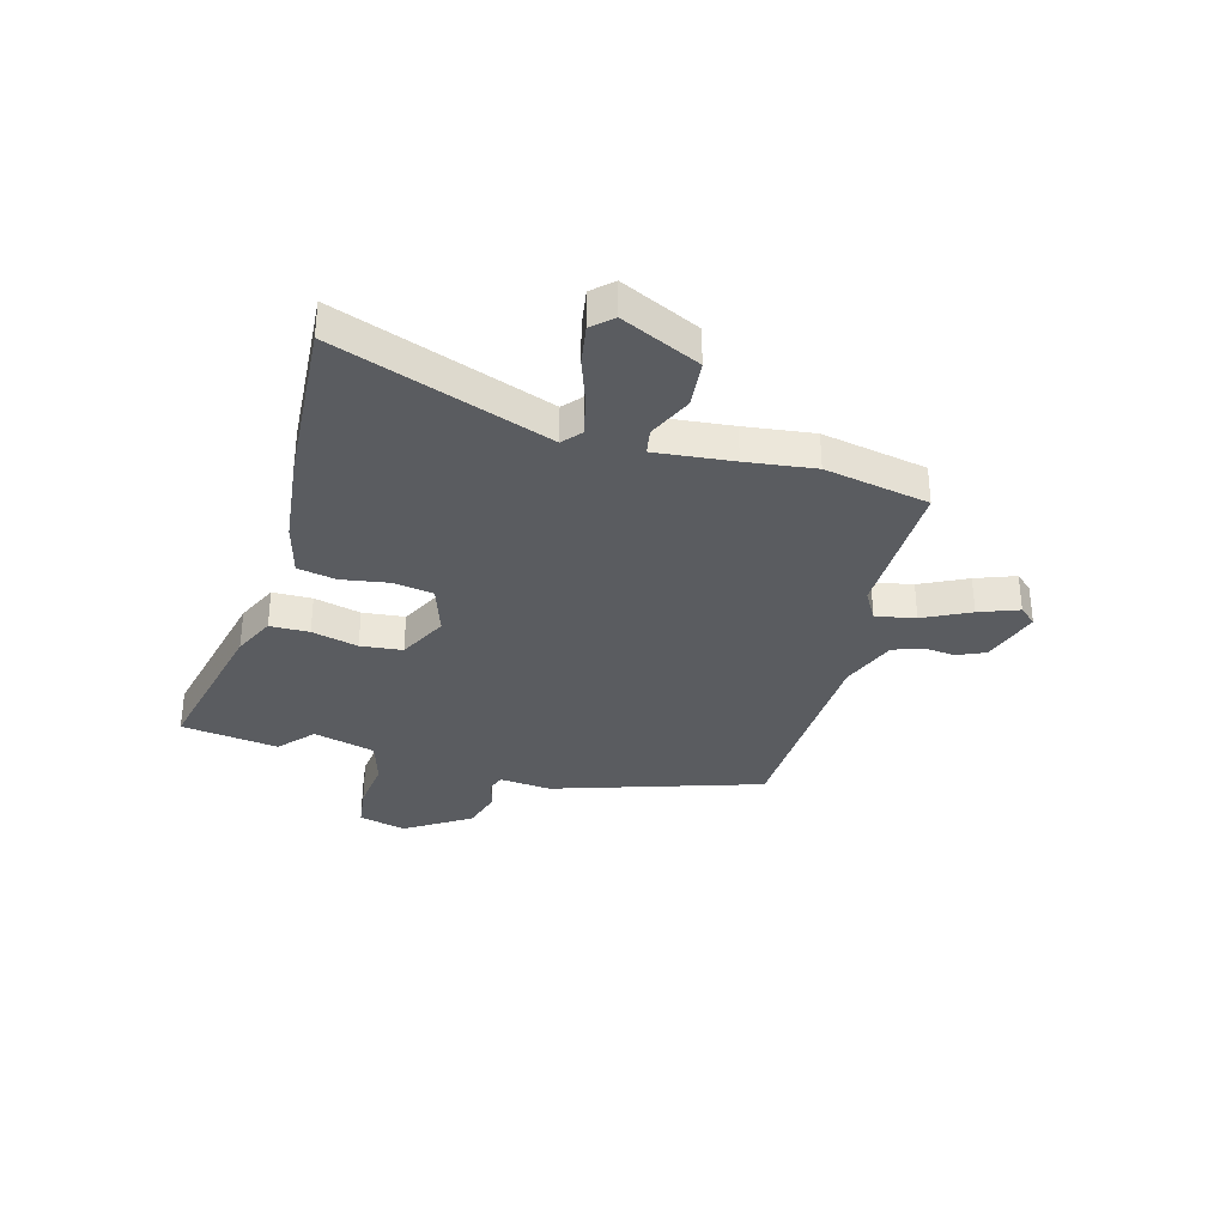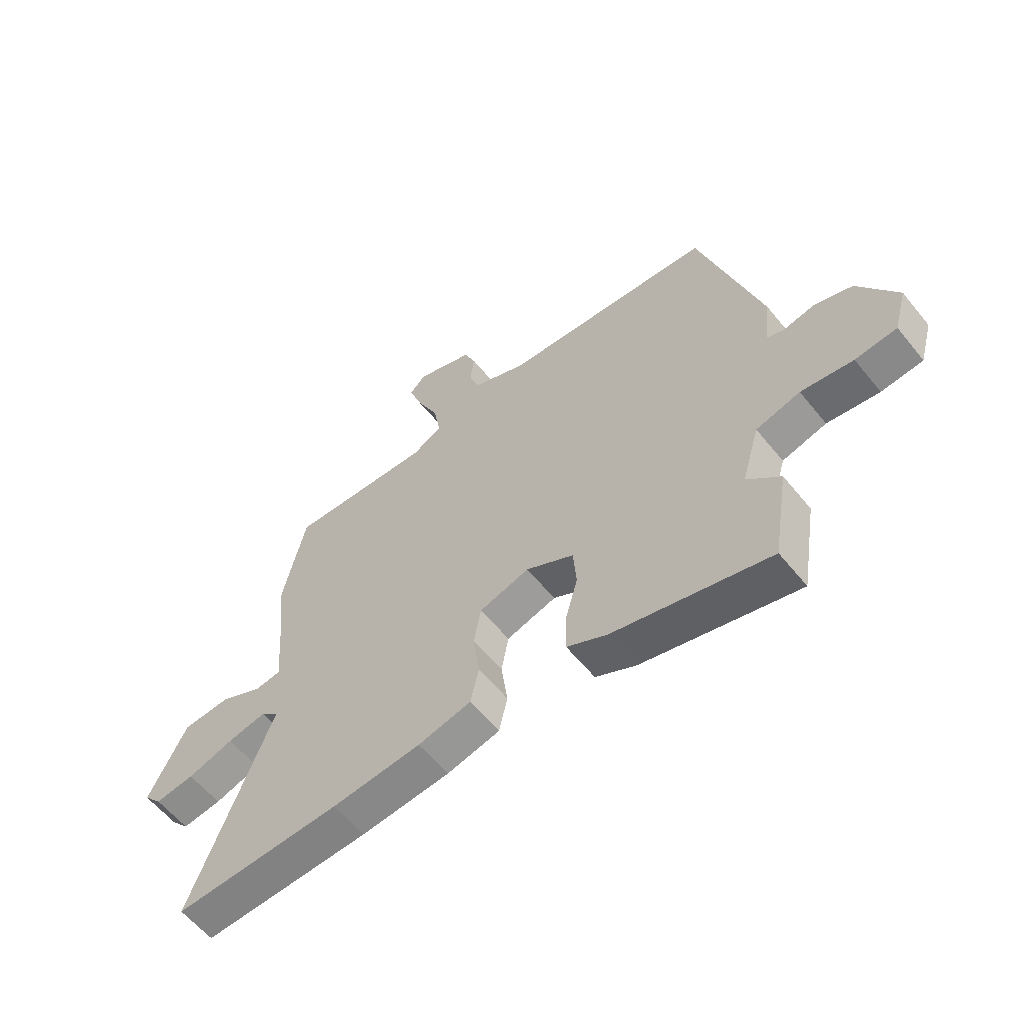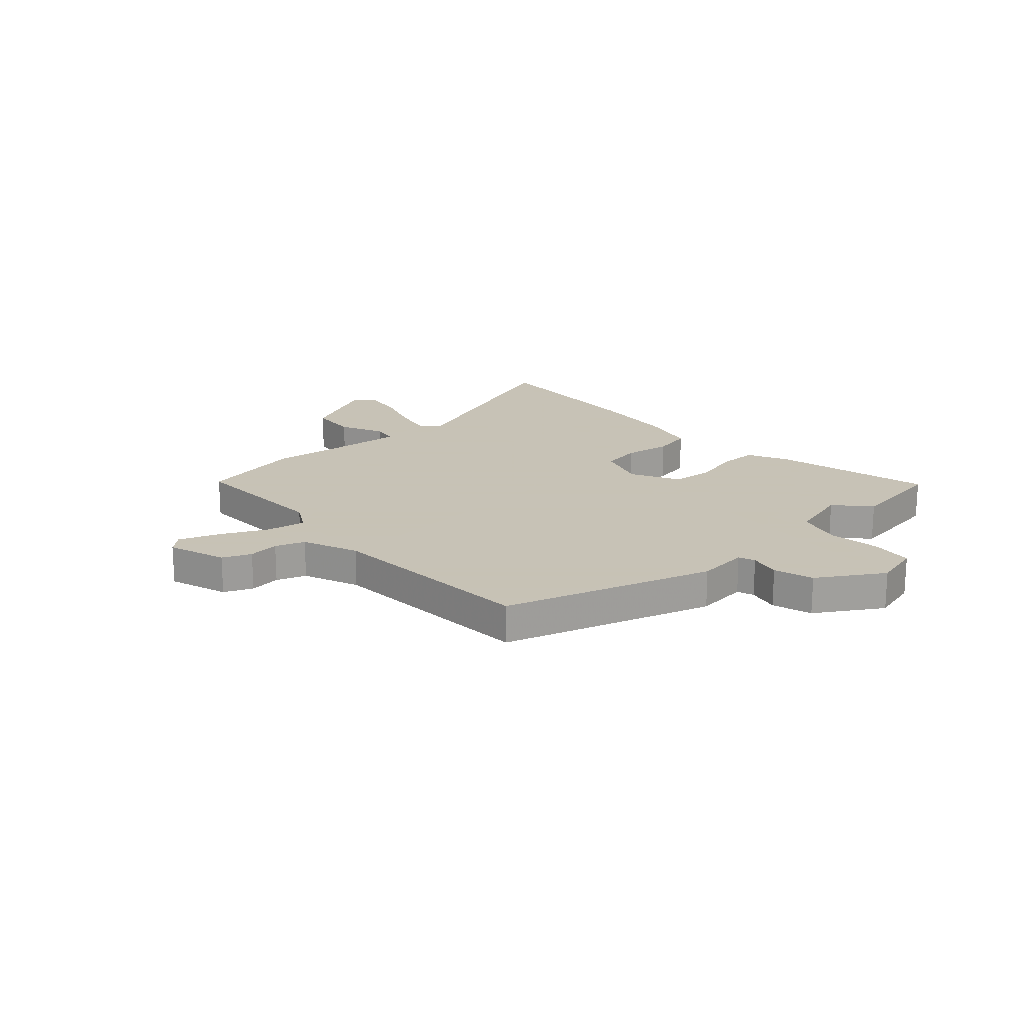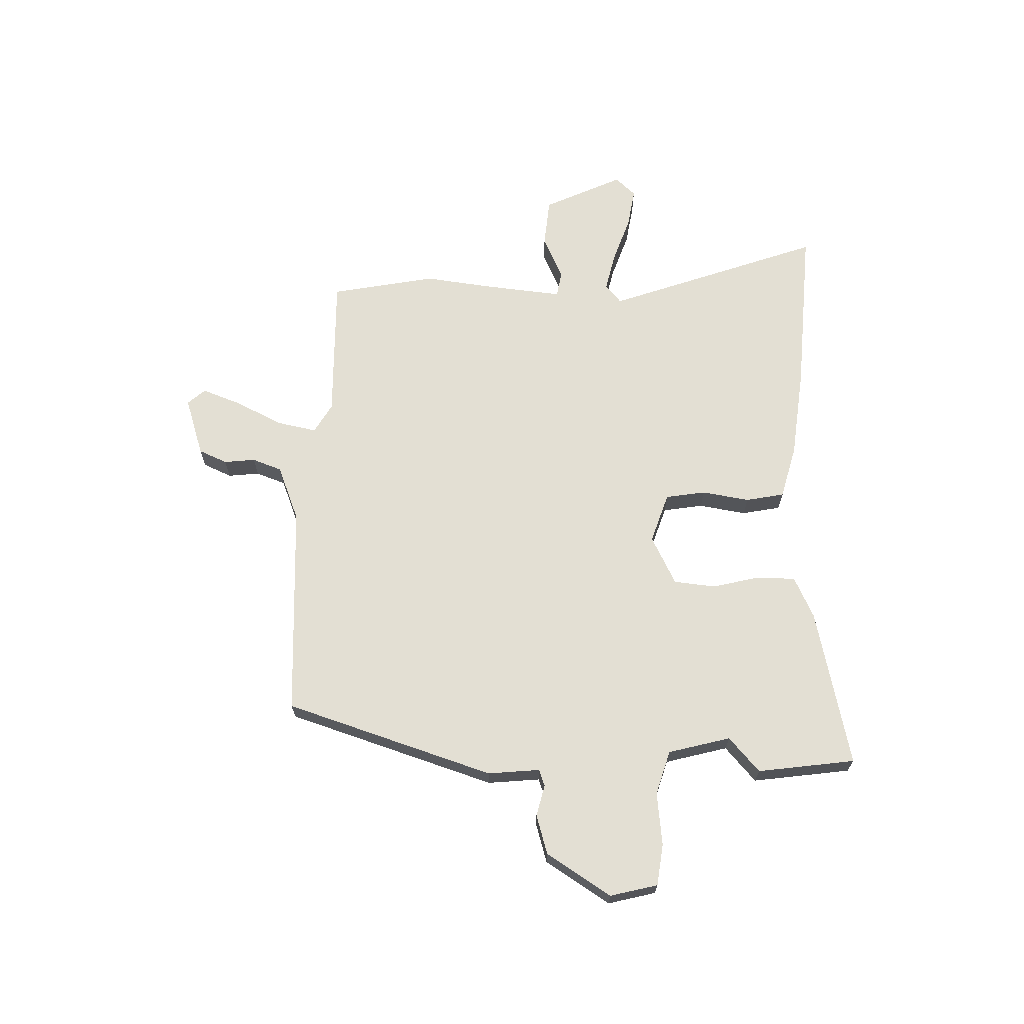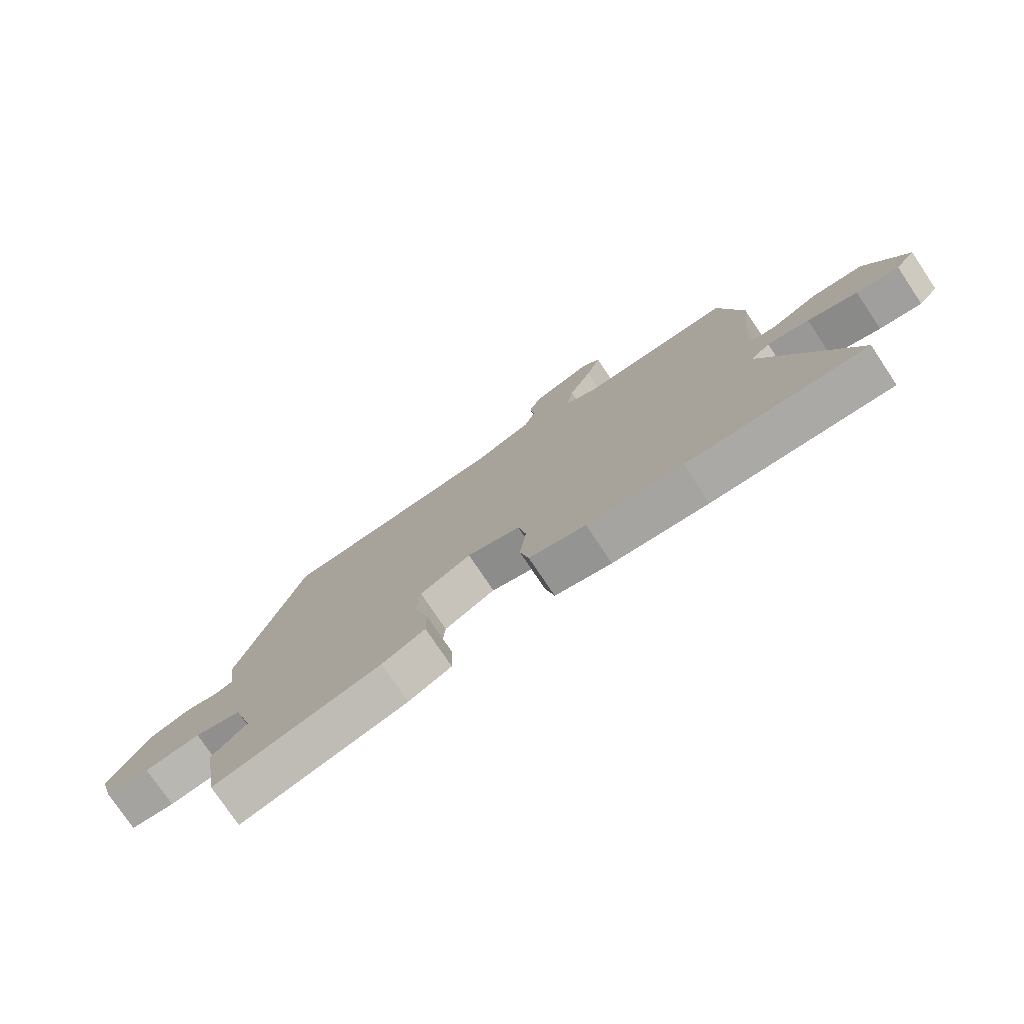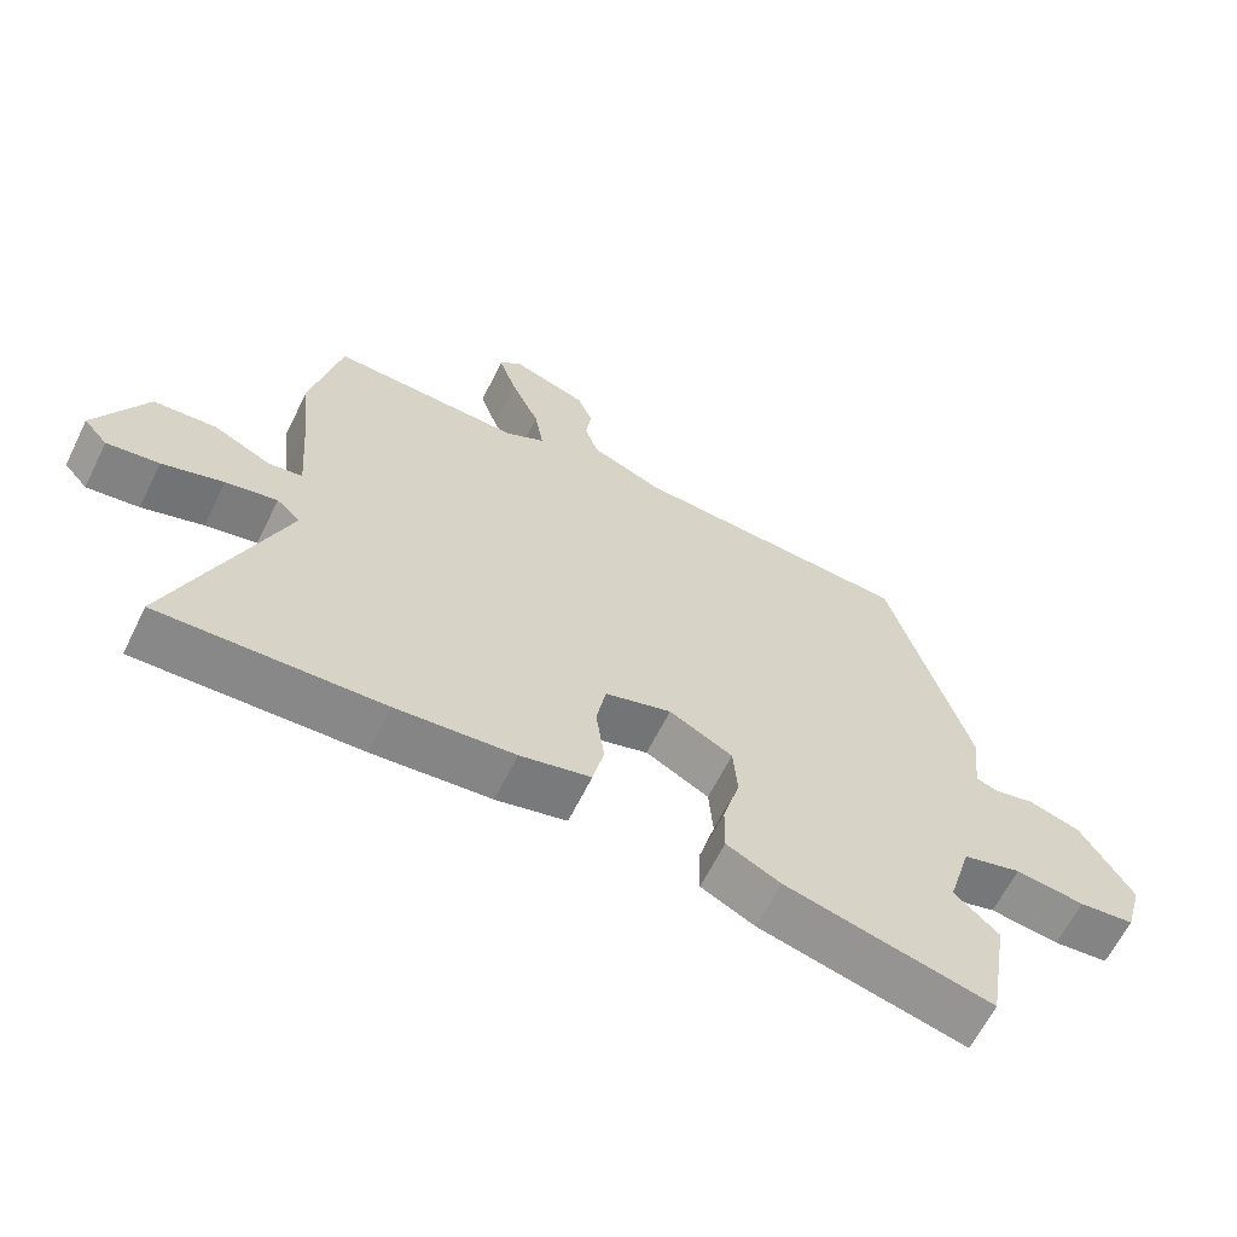
<metadata>
{"format":"obj","ext":"obj","renderer":"f3d","projection":"perspective","resolution":1024,"background":"white","views":[{"elev":-33.7,"azim":-104.0,"up":"+Y"},{"elev":-59.3,"azim":38.8,"up":"+Z"},{"elev":19.1,"azim":48.7,"up":"+Y"},{"elev":67.1,"azim":93.0,"up":"+Y"},{"elev":-76.9,"azim":-146.2,"up":"+Z"},{"elev":-63.6,"azim":-26.3,"up":"+Z"}]}
</metadata>
<code>
v 0.431 0.07 0.511
v 0.547 0.07 0.116
v 0.535 0.07 0.018
v 0.566 0.07 0.006
v 0.625 0.07 0.019
v 0.699 0.07 -0.005
v 0.773 0.07 -0.128
v 0.748 0.07 -0.217
v 0.669 0.07 -0.225
v 0.57 0.07 -0.211
v 0.486 0.07 -0.234
v 0.452 0.07 -0.35
v 0.515 0.07 -0.409
v 0.485 0.07 -0.592
v 0.188 0.07 -0.517
v 0.111 0.07 -0.478
v 0.112 0.07 -0.404
v 0.136 0.07 -0.317
v 0.13 0.07 -0.238
v 0.039 0.07 -0.189
v -0.056 0.07 -0.218
v -0.07 0.07 -0.293
v -0.058 0.07 -0.383
v -0.074 0.07 -0.455
v -0.175 0.07 -0.479
v -0.345 0.07 -0.494
v -0.664 0.07 -0.506
v -0.509 0.07 -0.107
v -0.543 0.07 -0.076
v -0.617 0.07 -0.091
v -0.705 0.07 -0.119
v -0.78 0.07 -0.129
v -0.814 0.07 -0.09
v -0.741 0.07 0.056
v -0.65 0.07 0.062
v -0.568 0.07 0.022
v -0.519 0.07 0.029
v -0.53 0.07 0.176
v -0.543 0.07 0.306
v -0.5 0.07 0.502
v -0.226 0.07 0.49
v -0.169 0.07 0.521
v -0.182 0.07 0.596
v -0.223 0.07 0.685
v -0.249 0.07 0.76
v -0.219 0.07 0.792
v -0.109 0.07 0.753
v -0.087 0.07 0.699
v -0.095 0.07 0.64
v -0.076 0.07 0.584
v 0.028 0.07 0.54
v 0.431 0 0.511
v 0.547 0 0.116
v 0.535 0 0.018
v 0.566 0 0.006
v 0.625 0 0.019
v 0.699 0 -0.005
v 0.773 0 -0.128
v 0.748 0 -0.217
v 0.669 0 -0.225
v 0.57 0 -0.211
v 0.486 0 -0.234
v 0.452 0 -0.35
v 0.515 0 -0.409
v 0.485 0 -0.592
v 0.188 0 -0.517
v 0.111 0 -0.478
v 0.112 0 -0.404
v 0.136 0 -0.317
v 0.13 0 -0.238
v 0.039 0 -0.189
v -0.056 0 -0.218
v -0.07 0 -0.293
v -0.058 0 -0.383
v -0.074 0 -0.455
v -0.175 0 -0.479
v -0.345 0 -0.494
v -0.664 0 -0.506
v -0.509 0 -0.107
v -0.543 0 -0.076
v -0.617 0 -0.091
v -0.705 0 -0.119
v -0.78 0 -0.129
v -0.814 0 -0.09
v -0.741 0 0.056
v -0.65 0 0.062
v -0.568 0 0.022
v -0.519 0 0.029
v -0.53 0 0.176
v -0.543 0 0.306
v -0.5 0 0.502
v -0.226 0 0.49
v -0.169 0 0.521
v -0.182 0 0.596
v -0.223 0 0.685
v -0.249 0 0.76
v -0.219 0 0.792
v -0.109 0 0.753
v -0.087 0 0.699
v -0.095 0 0.64
v -0.076 0 0.584
v 0.028 0 0.54
f 46 47 48 49
f 46 49 50
f 43 44 45 46
f 43 46 50
f 42 43 50 51
f 38 39 40 41
f 37 38 41 42
f 33 34 35 36
f 33 36 37
f 30 31 32 33
f 29 30 33 37
f 28 29 37 42
f 22 23 24 25
f 21 22 25 26
f 15 16 17 18
f 15 18 19
f 12 13 14 15
f 11 12 15 19
f 10 11 19 20
f 8 9 10
f 7 8 10 20
f 4 5 6 7
f 3 4 7 20
f 21 26 27 28
f 21 28 42 51
f 3 20 21 51
f 1 2 3 51
f 100 99 98 97
f 101 100 97
f 97 96 95 94
f 101 97 94
f 102 101 94 93
f 92 91 90 89
f 93 92 89 88
f 87 86 85 84
f 88 87 84
f 84 83 82 81
f 88 84 81 80
f 93 88 80 79
f 76 75 74 73
f 77 76 73 72
f 69 68 67 66
f 70 69 66
f 66 65 64 63
f 70 66 63 62
f 71 70 62 61
f 61 60 59
f 71 61 59 58
f 58 57 56 55
f 71 58 55 54
f 79 78 77 72
f 102 93 79 72
f 102 72 71 54
f 102 54 53 52
f 1 52 53 2
f 2 53 54 3
f 3 54 55 4
f 4 55 56 5
f 5 56 57 6
f 6 57 58 7
f 7 58 59 8
f 8 59 60 9
f 9 60 61 10
f 10 61 62 11
f 11 62 63 12
f 12 63 64 13
f 13 64 65 14
f 14 65 66 15
f 15 66 67 16
f 16 67 68 17
f 17 68 69 18
f 18 69 70 19
f 19 70 71 20
f 20 71 72 21
f 21 72 73 22
f 22 73 74 23
f 23 74 75 24
f 24 75 76 25
f 25 76 77 26
f 26 77 78 27
f 27 78 79 28
f 28 79 80 29
f 29 80 81 30
f 30 81 82 31
f 31 82 83 32
f 32 83 84 33
f 33 84 85 34
f 34 85 86 35
f 35 86 87 36
f 36 87 88 37
f 37 88 89 38
f 38 89 90 39
f 39 90 91 40
f 40 91 92 41
f 41 92 93 42
f 42 93 94 43
f 43 94 95 44
f 44 95 96 45
f 45 96 97 46
f 46 97 98 47
f 47 98 99 48
f 48 99 100 49
f 49 100 101 50
f 50 101 102 51
f 51 102 52 1

</code>
